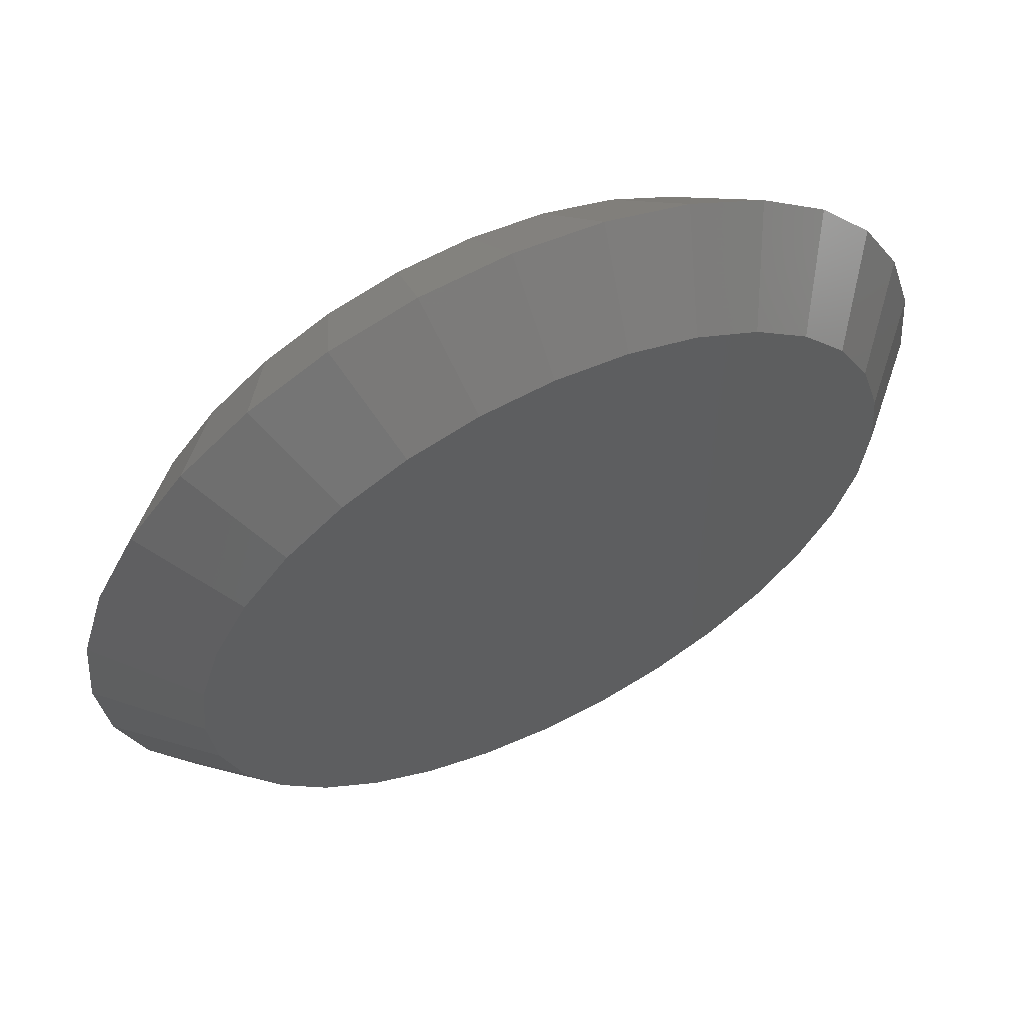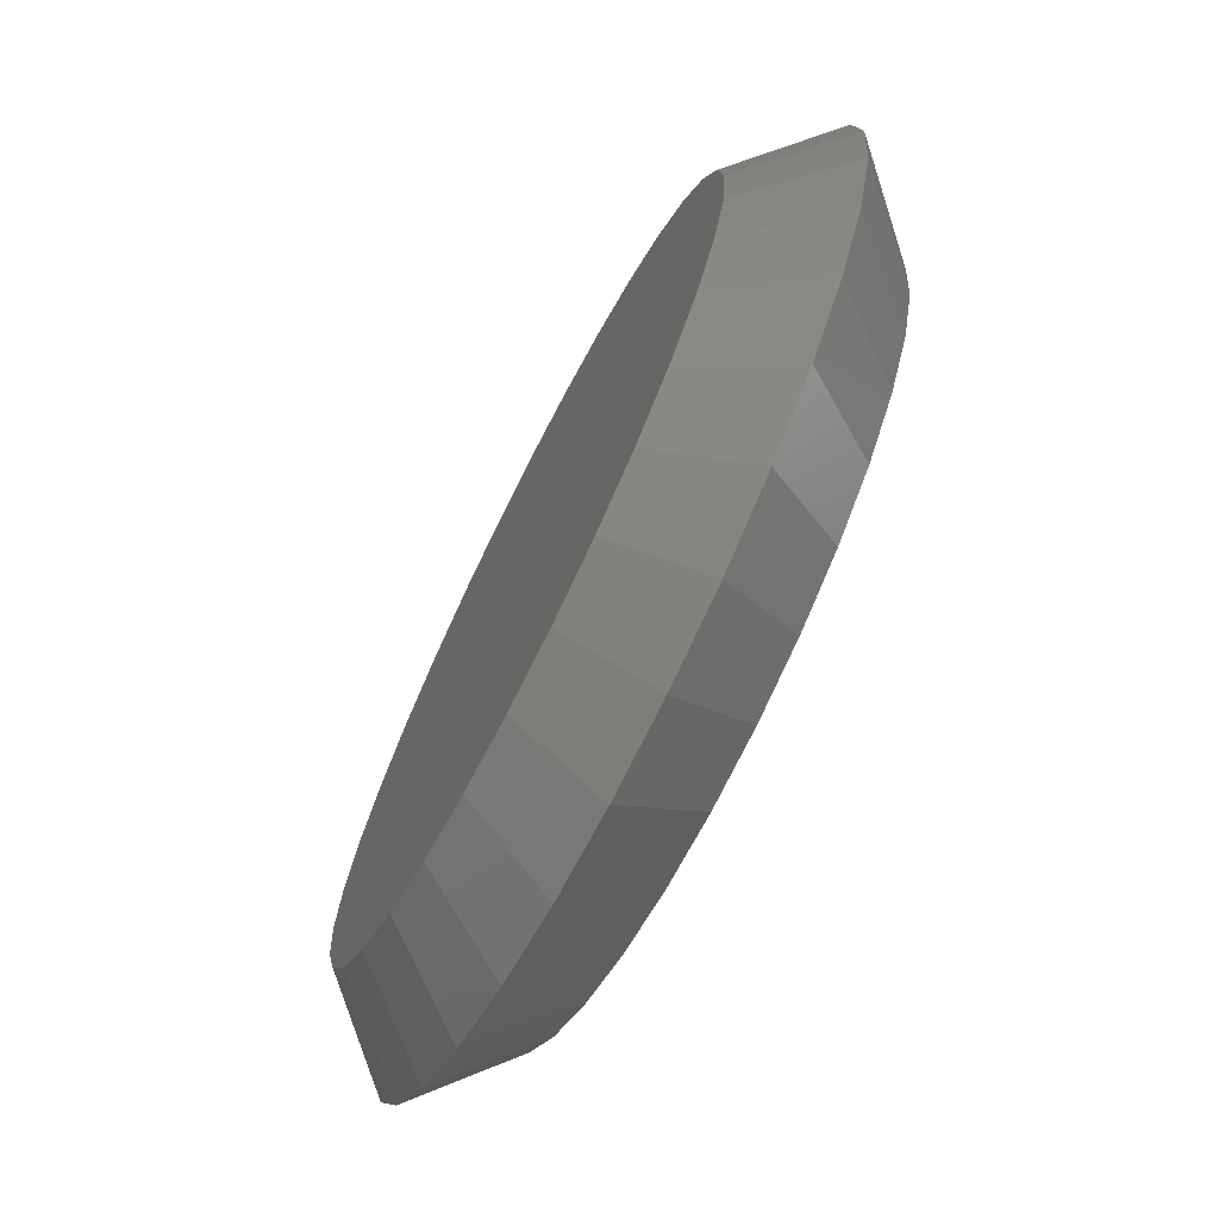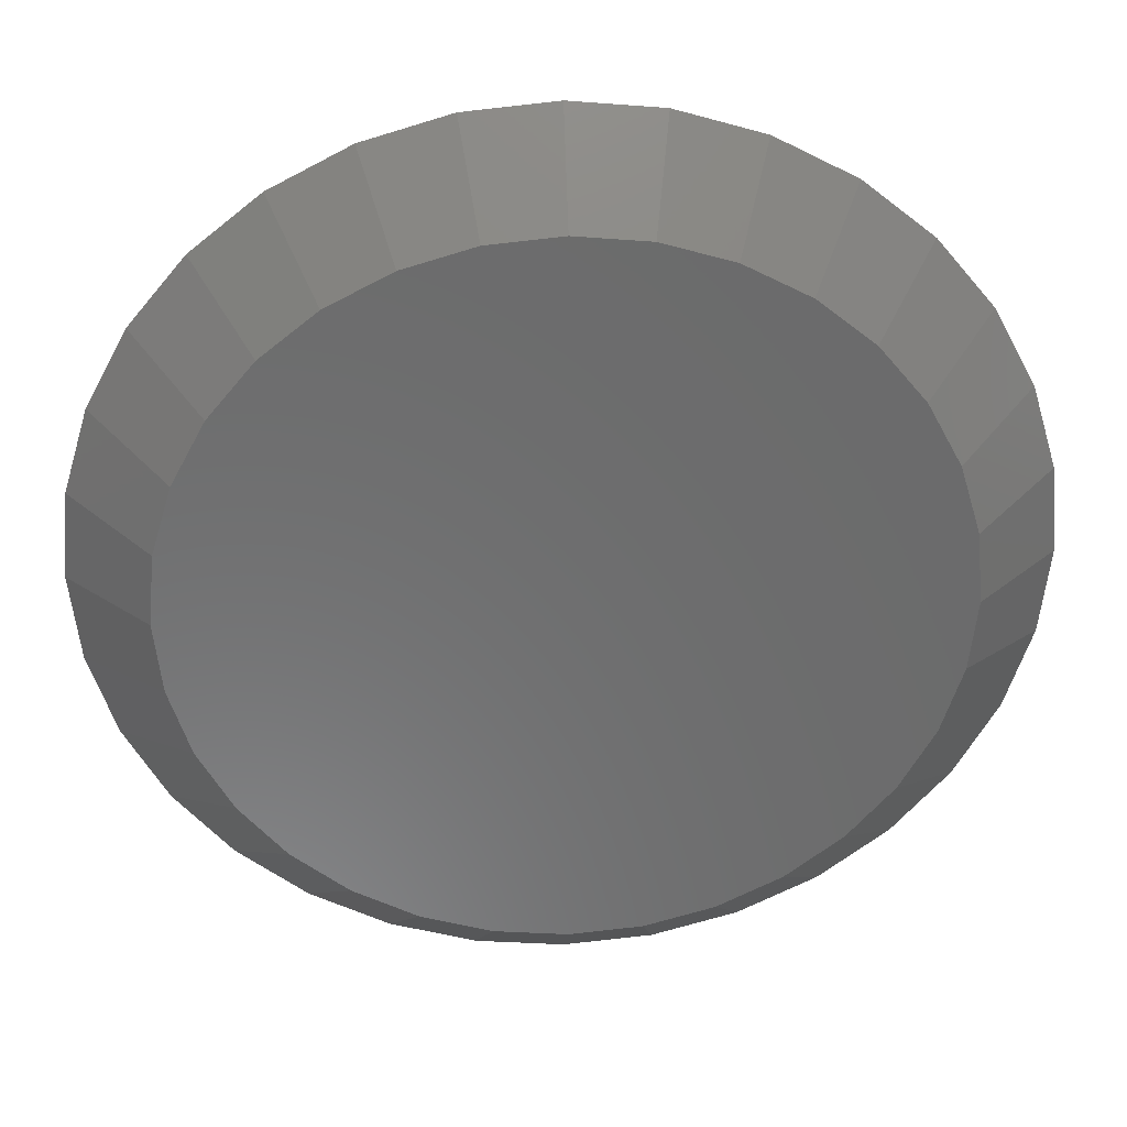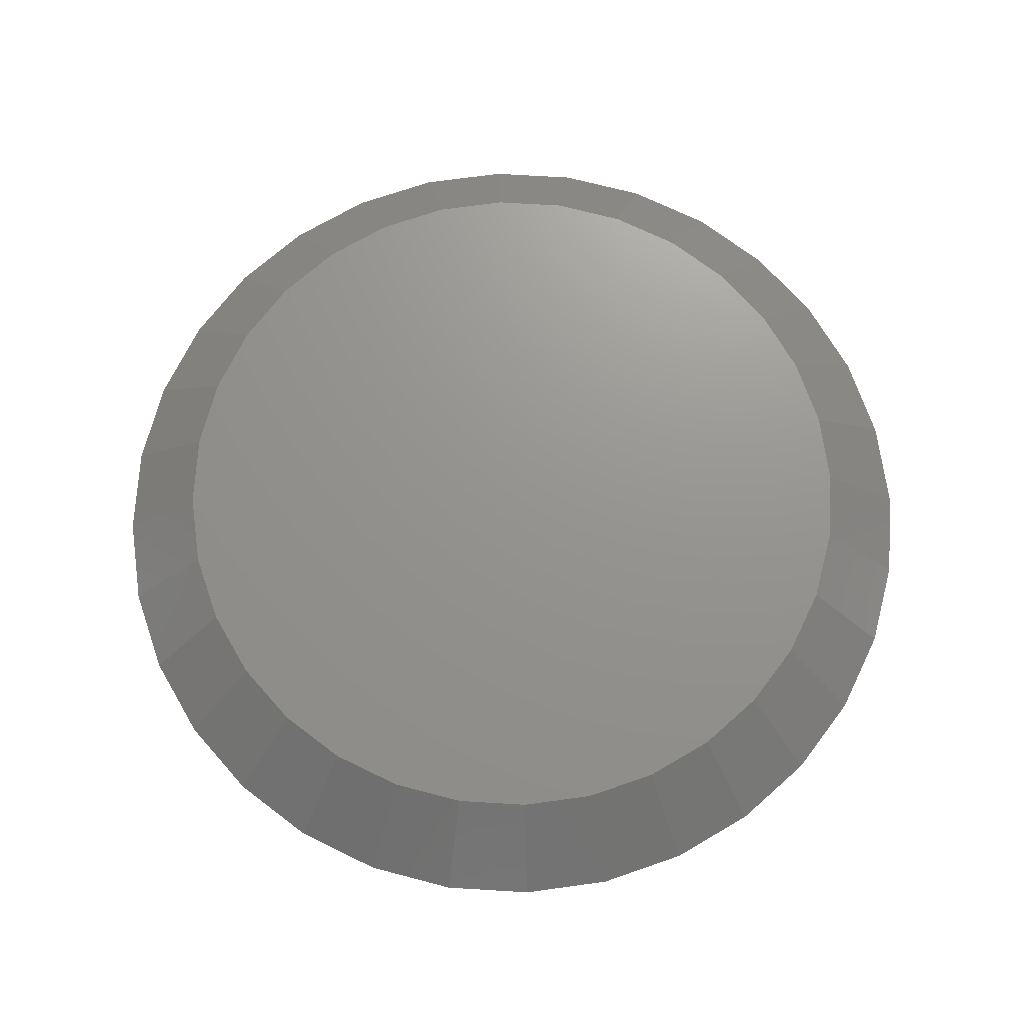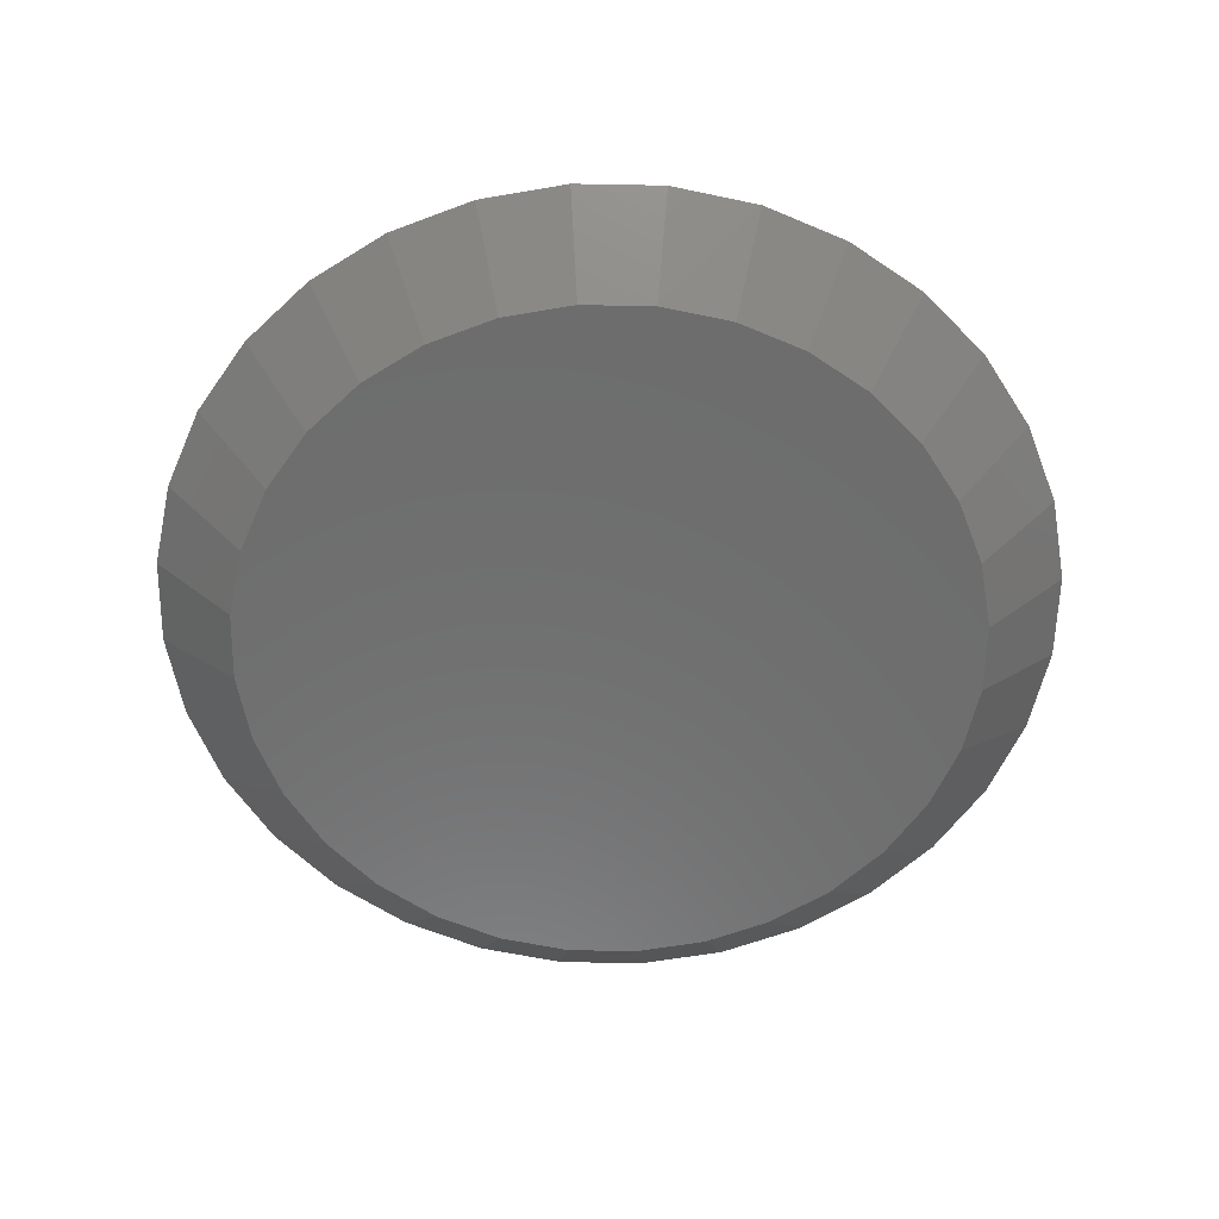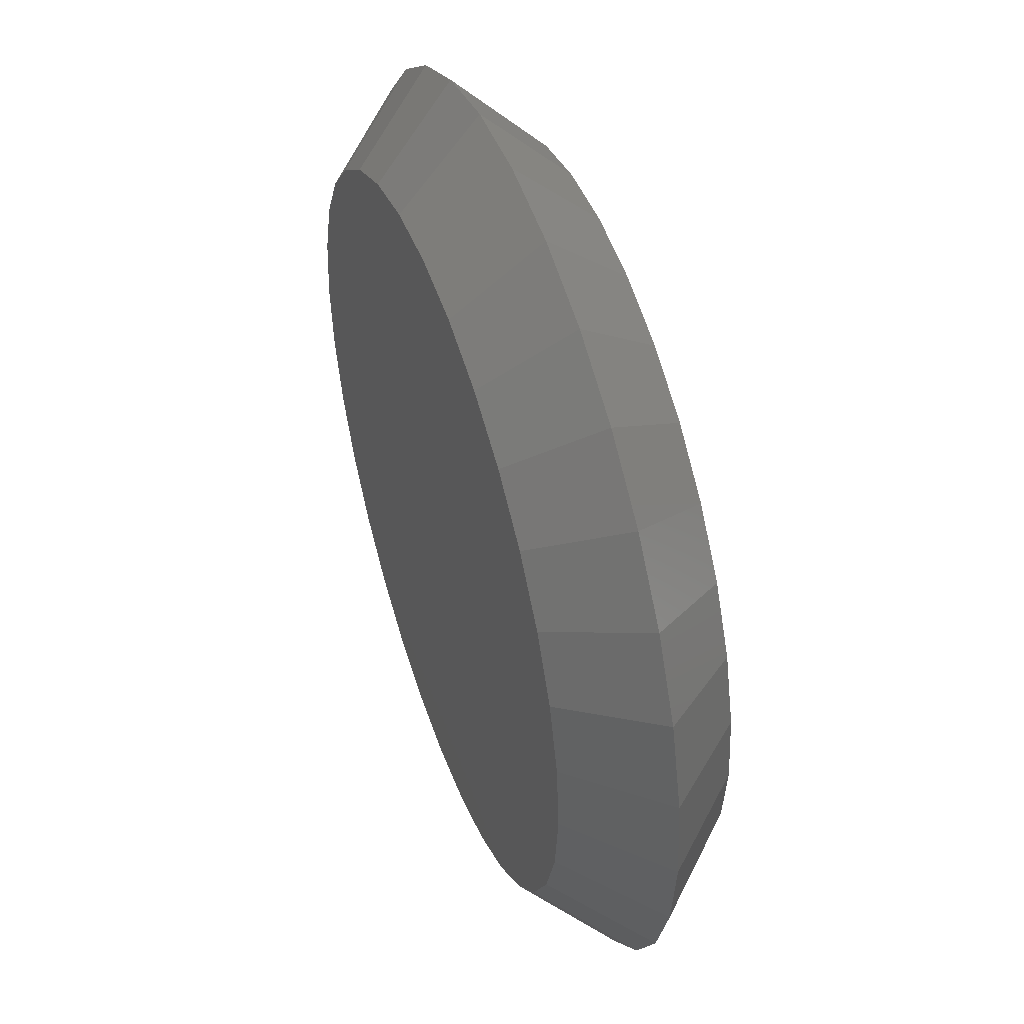
<metadata>
{"format":"stl","ext":"stl","renderer":"f3d","projection":"perspective","resolution":1024,"background":"white","views":[{"elev":61.1,"azim":-26.2,"up":"+Y"},{"elev":-72.4,"azim":-116.9,"up":"+Y"},{"elev":32.4,"azim":177.1,"up":"+Y"},{"elev":71.1,"azim":-159.7,"up":"+Z"},{"elev":-59.3,"azim":-85.5,"up":"+Z"},{"elev":48.7,"azim":70.9,"up":"+Y"}]}
</metadata>
<code>
# stl→obj: 96 verts, 188 faces
v 0.3533 -0.4118 0.01562
v 0.3465 -0.4124 0.01562
v 0.34 -0.4144 0.01562
v 0.36 -0.4124 0.01562
v 0.3665 -0.4144 0.01562
v 0.3341 -0.4176 0.01562
v 0.3725 -0.4176 0.01562
v 0.3288 -0.4219 0.01562
v 0.3778 -0.4219 0.01562
v 0.3245 -0.4271 0.01562
v 0.3821 -0.4271 0.01562
v 0.3213 -0.4331 0.01562
v 0.3853 -0.4331 0.01562
v 0.3193 -0.4396 0.01562
v 0.3872 -0.4396 0.01562
v 0.3872 -0.4531 0.01562
v 0.3213 -0.4596 0.01562
v 0.3853 -0.4596 0.01562
v 0.3245 -0.4656 0.01562
v 0.3821 -0.4656 0.01562
v 0.3288 -0.4709 0.01562
v 0.3778 -0.4709 0.01562
v 0.3341 -0.4752 0.01562
v 0.3725 -0.4752 0.01562
v 0.34 -0.4784 0.01562
v 0.3665 -0.4784 0.01562
v 0.3465 -0.4803 0.01562
v 0.3533 -0.481 0.01562
v 0.36 -0.4803 0.01562
v 0.3879 -0.4464 0.01562
v 0.3187 -0.4464 0.01562
v 0.3193 -0.4531 0.01562
v 0.3957 -0.4464 0.007812
v 0.3949 -0.4547 0.007812
v 0.3109 -0.4464 0.007812
v 0.3117 -0.4547 0.007812
v 0.3141 -0.4626 0.007812
v 0.318 -0.47 0.007812
v 0.3233 -0.4764 0.007812
v 0.3297 -0.4817 0.007812
v 0.3371 -0.4856 0.007812
v 0.345 -0.488 0.007812
v 0.3533 -0.4888 0.007812
v 0.3616 -0.488 0.007812
v 0.3695 -0.4856 0.007812
v 0.3769 -0.4817 0.007812
v 0.3833 -0.4764 0.007812
v 0.3886 -0.47 0.007812
v 0.3925 -0.4626 0.007812
v 0.3117 -0.4381 0.007812
v 0.3949 -0.4381 0.007812
v 0.3925 -0.4301 0.007812
v 0.3886 -0.4228 0.007812
v 0.3833 -0.4164 0.007812
v 0.3769 -0.4111 0.007812
v 0.3695 -0.4072 0.007812
v 0.3616 -0.4048 0.007812
v 0.3533 -0.4039 0.007812
v 0.345 -0.4048 0.007812
v 0.3371 -0.4072 0.007812
v 0.3297 -0.4111 0.007812
v 0.3233 -0.4164 0.007812
v 0.318 -0.4228 0.007812
v 0.3141 -0.4301 0.007812
v 0.34 -0.4144 0
v 0.3465 -0.4124 0
v 0.3533 -0.4118 0
v 0.36 -0.4124 0
v 0.3665 -0.4144 0
v 0.3341 -0.4176 0
v 0.3725 -0.4176 0
v 0.3288 -0.4219 0
v 0.3778 -0.4219 0
v 0.3245 -0.4271 0
v 0.3821 -0.4271 0
v 0.3213 -0.4331 0
v 0.3853 -0.4331 0
v 0.3193 -0.4396 0
v 0.3872 -0.4396 0
v 0.3853 -0.4596 0
v 0.3213 -0.4596 0
v 0.3872 -0.4531 0
v 0.3245 -0.4656 0
v 0.3821 -0.4656 0
v 0.3288 -0.4709 0
v 0.3778 -0.4709 0
v 0.3341 -0.4752 0
v 0.3725 -0.4752 0
v 0.34 -0.4784 0
v 0.3665 -0.4784 0
v 0.3465 -0.4803 0
v 0.3533 -0.481 0
v 0.36 -0.4803 0
v 0.3193 -0.4531 0
v 0.3187 -0.4464 0
v 0.3879 -0.4464 0
f 1 2 3
f 4 1 3
f 4 3 5
f 5 3 6
f 5 6 7
f 7 6 8
f 7 8 9
f 9 8 10
f 9 10 11
f 11 10 12
f 11 12 13
f 13 12 14
f 13 14 15
f 16 17 18
f 18 17 19
f 18 19 20
f 20 19 21
f 20 21 22
f 22 21 23
f 22 23 24
f 24 23 25
f 24 25 26
f 26 25 27
f 26 27 28
f 26 28 29
f 15 14 30
f 30 14 31
f 30 31 16
f 16 31 32
f 16 32 17
f 30 16 33
f 16 34 33
f 35 36 31
f 36 32 31
f 36 37 17
f 32 36 17
f 38 39 19
f 19 37 38
f 17 37 19
f 40 41 25
f 23 40 25
f 23 21 40
f 42 43 27
f 27 41 42
f 25 41 27
f 44 45 26
f 29 44 26
f 29 28 44
f 46 47 24
f 24 45 46
f 26 45 24
f 48 49 18
f 20 48 18
f 20 22 48
f 16 49 34
f 18 49 16
f 21 19 39
f 39 40 21
f 28 27 43
f 43 44 28
f 22 24 47
f 47 48 22
f 31 14 35
f 14 50 35
f 33 51 30
f 51 15 30
f 51 52 13
f 15 51 13
f 53 54 11
f 11 52 53
f 13 52 11
f 55 56 5
f 7 55 5
f 7 9 55
f 57 58 4
f 4 56 57
f 5 56 4
f 59 60 3
f 2 59 3
f 2 1 59
f 61 62 6
f 6 60 61
f 3 60 6
f 63 64 12
f 10 63 12
f 10 8 63
f 14 64 50
f 12 64 14
f 9 11 54
f 54 55 9
f 1 4 58
f 58 59 1
f 8 6 62
f 62 63 8
f 65 66 67
f 65 67 68
f 69 65 68
f 70 65 69
f 71 70 69
f 72 70 71
f 73 72 71
f 74 72 73
f 75 74 73
f 76 74 75
f 77 76 75
f 78 76 77
f 79 78 77
f 80 81 82
f 83 81 80
f 84 83 80
f 85 83 84
f 86 85 84
f 87 85 86
f 88 87 86
f 89 87 88
f 90 89 88
f 91 89 90
f 92 91 90
f 93 92 90
f 81 94 82
f 82 94 95
f 82 95 96
f 96 95 78
f 96 78 79
f 95 36 35
f 95 94 36
f 33 82 96
f 33 34 82
f 81 37 36
f 81 36 94
f 83 39 38
f 38 37 83
f 83 37 81
f 89 41 40
f 89 40 87
f 40 85 87
f 91 43 42
f 42 41 91
f 91 41 89
f 90 45 44
f 90 44 93
f 44 92 93
f 88 47 46
f 46 45 88
f 88 45 90
f 80 49 48
f 80 48 84
f 48 86 84
f 34 49 82
f 82 49 80
f 39 83 85
f 85 40 39
f 43 91 92
f 92 44 43
f 47 88 86
f 86 48 47
f 96 51 33
f 96 79 51
f 35 78 95
f 35 50 78
f 77 52 51
f 77 51 79
f 75 54 53
f 53 52 75
f 75 52 77
f 69 56 55
f 69 55 71
f 55 73 71
f 68 58 57
f 57 56 68
f 68 56 69
f 65 60 59
f 65 59 66
f 59 67 66
f 70 62 61
f 61 60 70
f 70 60 65
f 76 64 63
f 76 63 74
f 63 72 74
f 50 64 78
f 78 64 76
f 54 75 73
f 73 55 54
f 58 68 67
f 67 59 58
f 62 70 72
f 72 63 62

</code>
